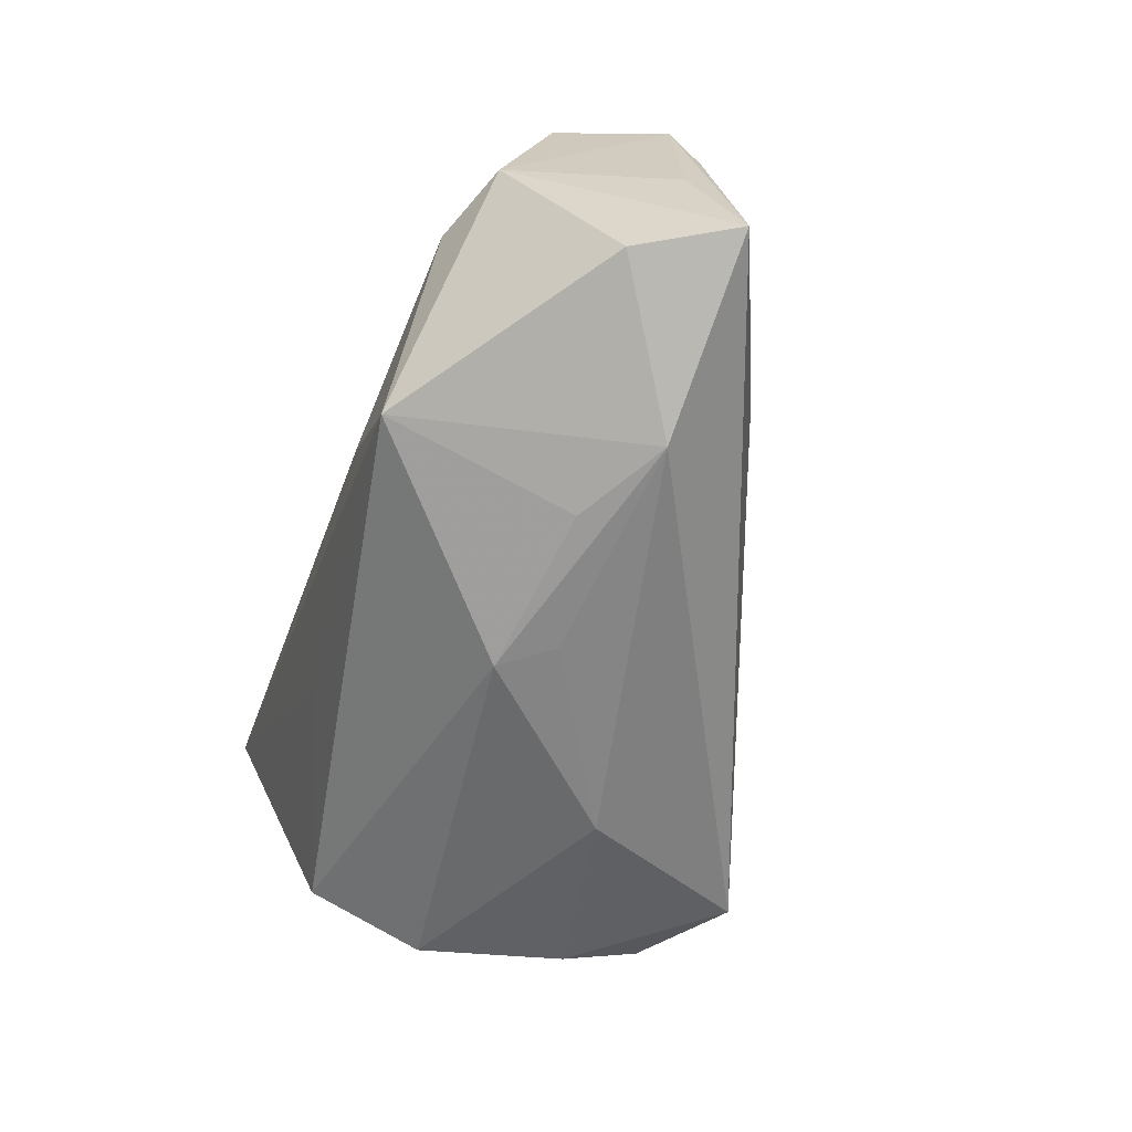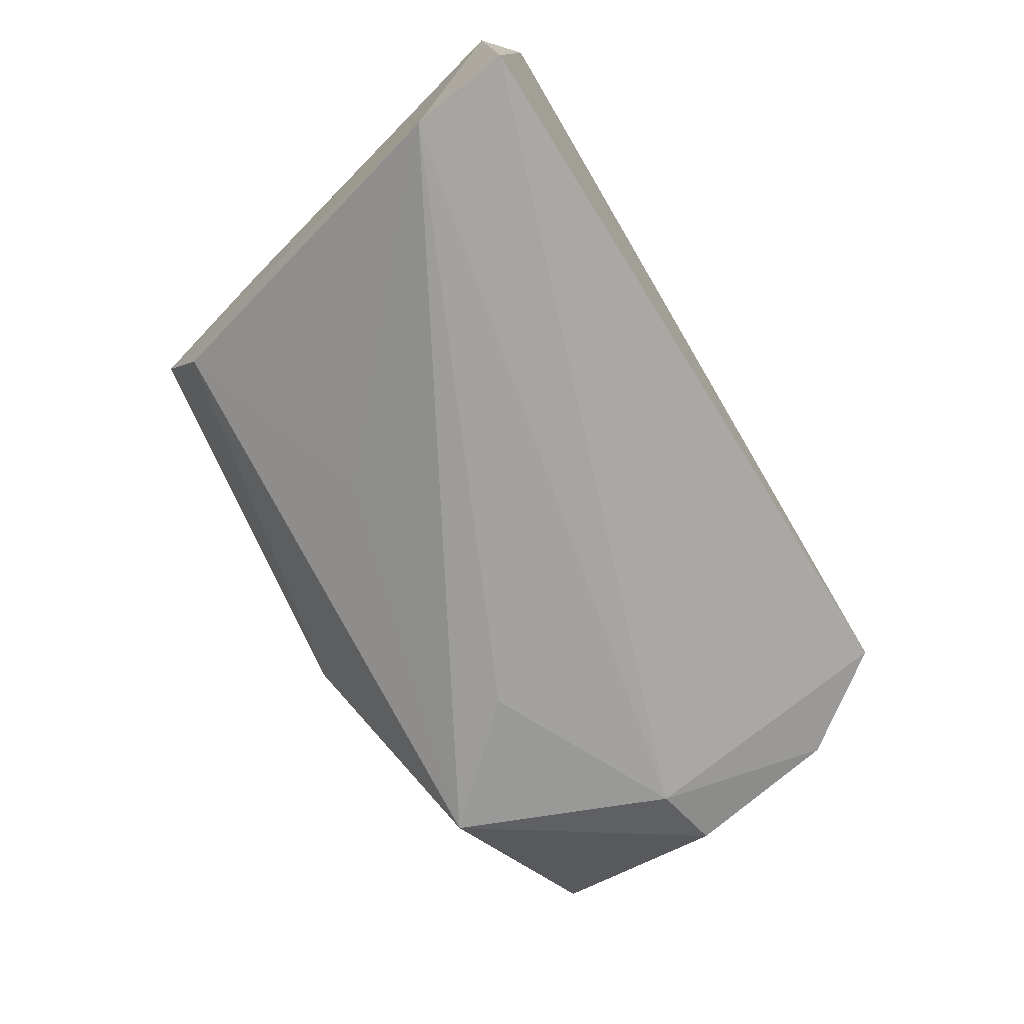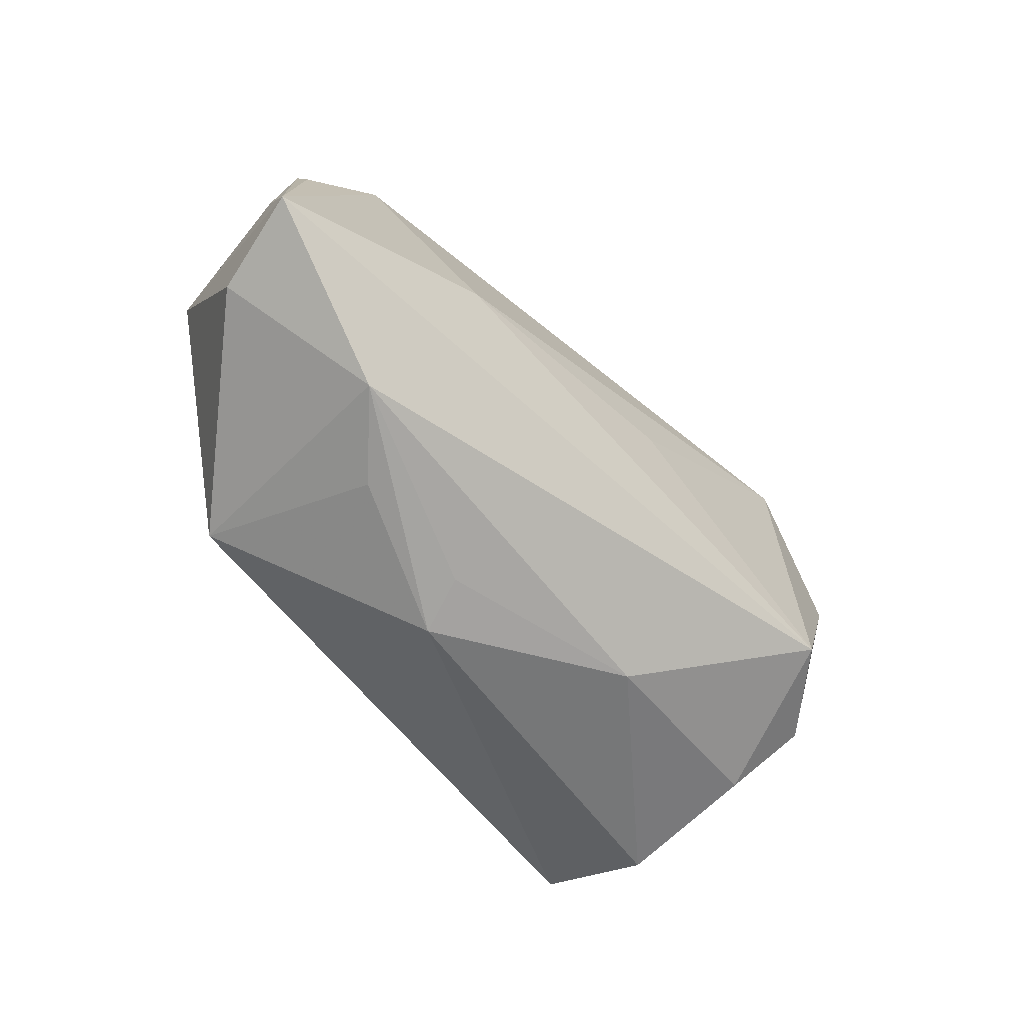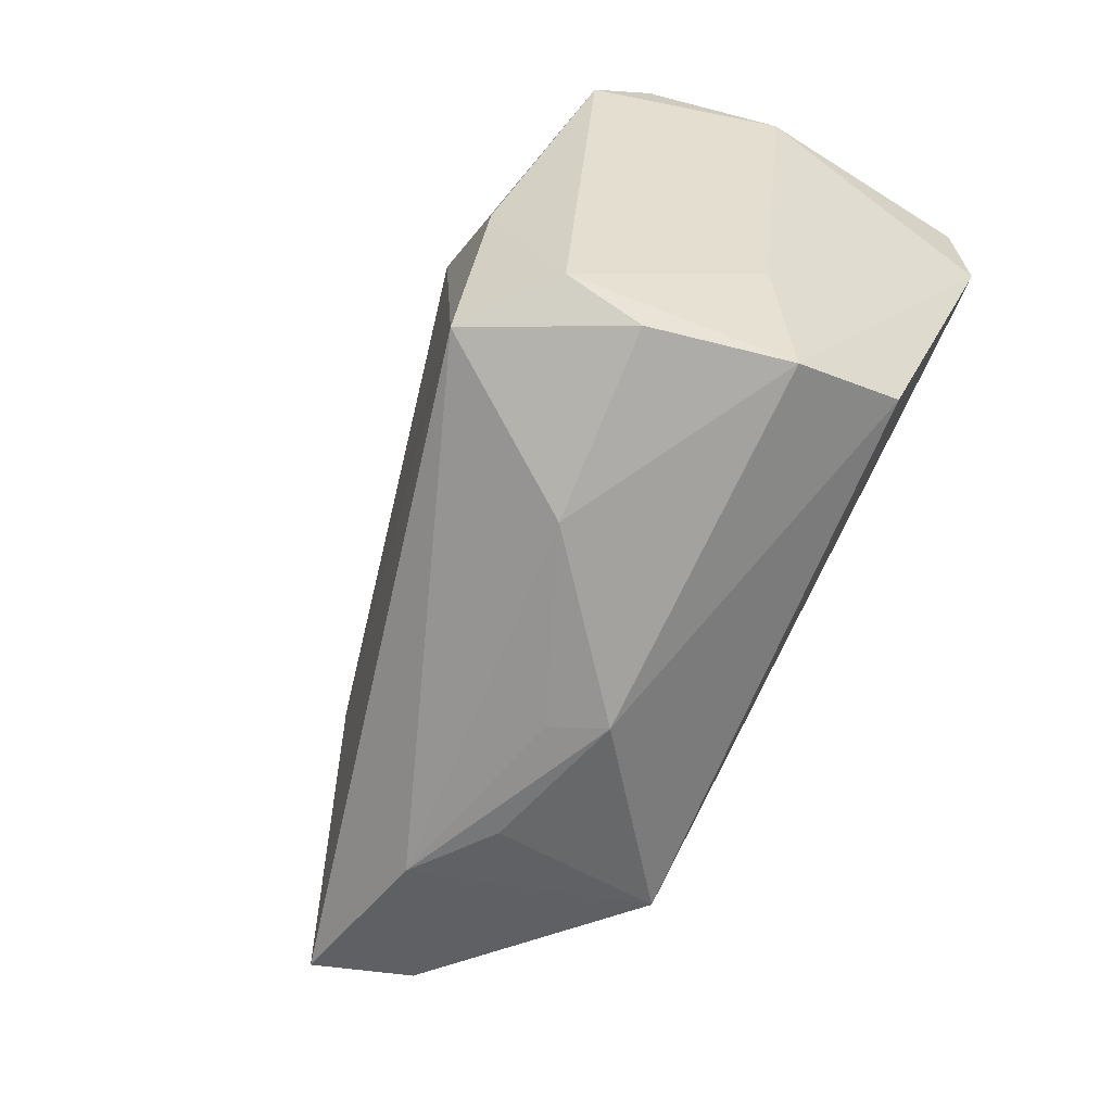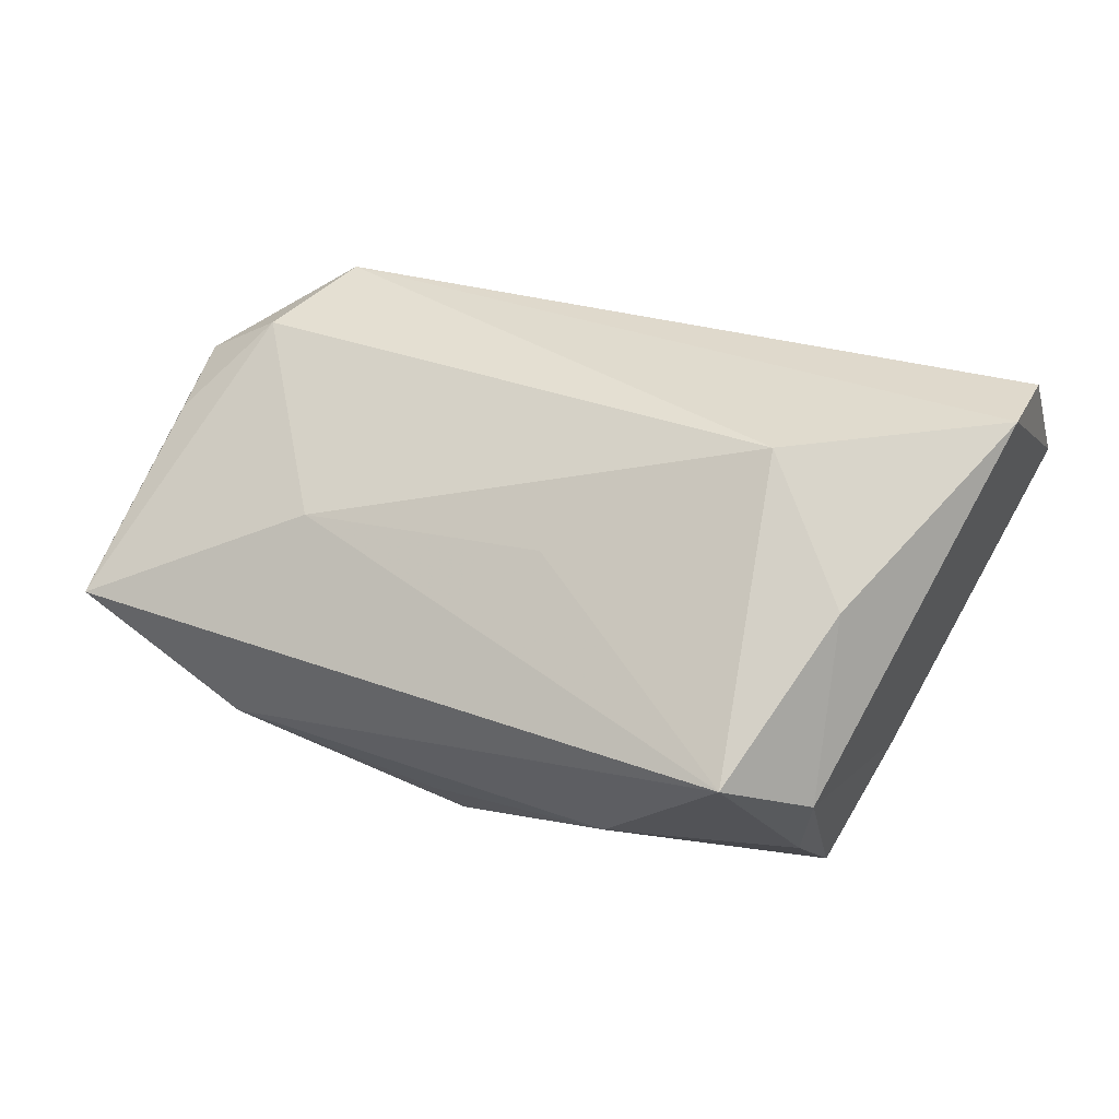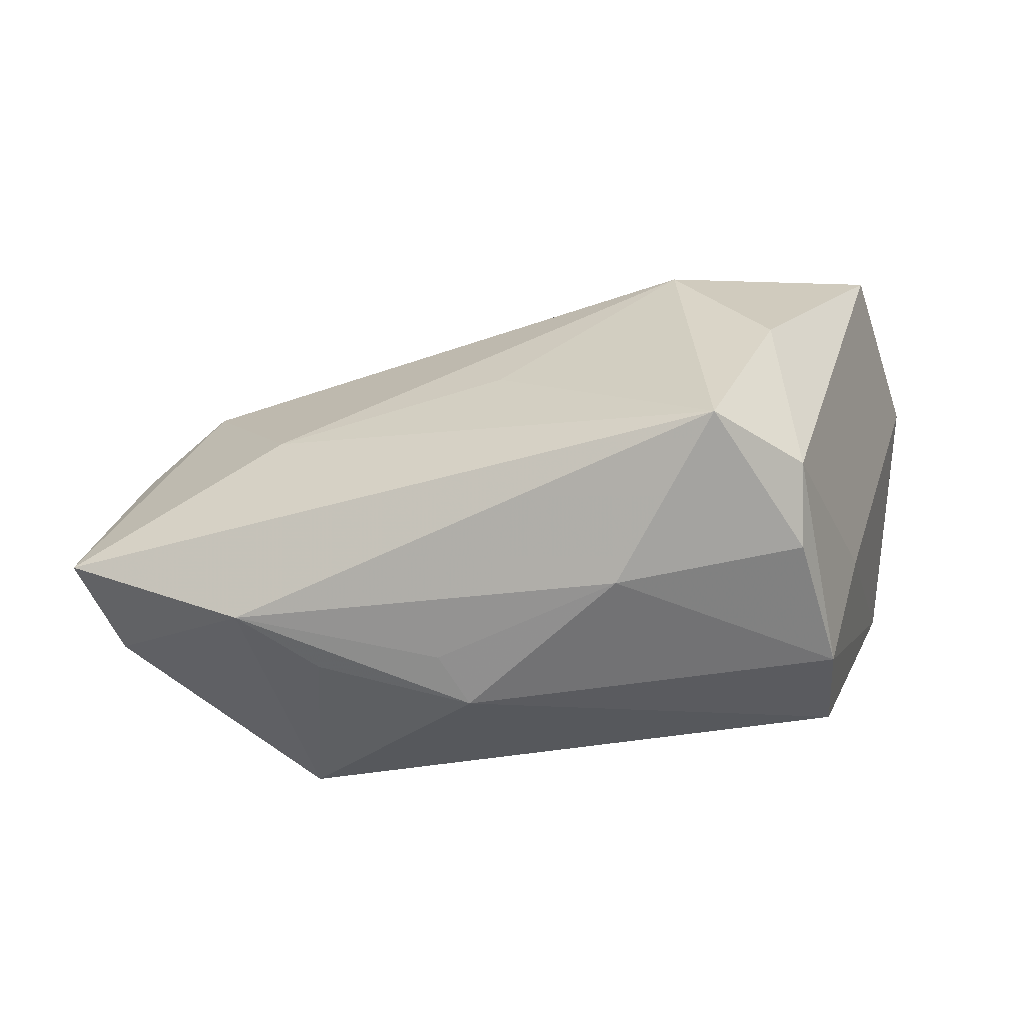
<metadata>
{"format":"obj","ext":"obj","renderer":"f3d","projection":"perspective","resolution":1024,"background":"white","views":[{"elev":-59.0,"azim":-108.4,"up":"+Y"},{"elev":-71.3,"azim":121.4,"up":"+Z"},{"elev":-66.0,"azim":-60.0,"up":"+Y"},{"elev":-68.7,"azim":58.3,"up":"+Y"},{"elev":79.1,"azim":15.1,"up":"+Z"},{"elev":29.3,"azim":2.6,"up":"+Z"}]}
</metadata>
<code>
v 0.008335 -0.03294 0.01128
v 0.04429 0.03 0.0198
v 0.01445 -0.01163 -0.02201
v -0.0553 0.01424 -0.000837
v -0.0561 0.005131 0.002224
v -0.05007 0.0006265 -0.01942
v 0.04771 0.01843 -0.02575
v -0.01733 -0.0109 -0.02575
v -0.02812 -0.03081 -0.003193
v -0.04762 0.01745 0.006247
v -0.02983 -0.02441 -0.0253
v 0.03663 -0.02152 -0.0152
v 0.03023 -0.02536 0.02396
v -0.01312 -0.03259 -0.0001781
v -0.06041 -0.021 0.004434
v -0.03831 -0.02998 0.003198
v -0.0498 0.01823 -0.01329
v -0.009238 -0.03349 -0.006237
v 0.03949 -0.01283 0.002985
v 0.04908 0.03 -0.02351
v -0.03531 -0.006618 0.01526
v 0.03058 -0.02935 0.01472
v -0.05469 -0.02184 -0.00679
v -0.006783 -0.005346 0.02457
v 0.02725 -0.00492 0.03205
v 0.01559 0.01131 0.03186
v 0.04952 0.02734 0.004266
v -0.042 0.03 -0.0108
v 0.03557 -0.0283 -0.001807
v 0.01927 -0.02725 0.03156
v -0.04088 -0.0003895 -0.02322
v 0.04192 0.02286 0.02674
v -0.05781 -0.006228 -0.0008476
v -0.04061 0.02876 0.000705
f 27 7 20
f 20 31 28
f 7 31 20
f 27 20 2
f 2 20 28
f 19 7 27
f 19 29 7
f 11 6 31
f 21 10 15
f 26 10 21
f 34 2 28
f 28 4 34
f 34 4 10
f 34 10 26
f 30 21 15
f 28 31 17
f 31 6 17
f 17 4 28
f 6 4 17
f 8 31 7
f 7 11 8
f 8 11 31
f 7 29 12
f 15 6 23
f 6 11 23
f 15 10 5
f 5 4 15
f 10 4 5
f 33 6 15
f 15 4 33
f 33 4 6
f 26 21 24
f 24 30 26
f 21 30 24
f 26 30 25
f 32 19 27
f 26 25 32
f 27 2 32
f 32 34 26
f 2 34 32
f 3 11 7
f 7 12 3
f 3 12 11
f 1 29 22
f 22 30 1
f 19 32 13
f 22 29 13
f 29 19 13
f 13 30 22
f 13 25 30
f 13 32 25
f 18 9 11
f 18 12 29
f 11 12 18
f 29 1 18
f 18 1 14
f 14 1 16
f 16 18 14
f 9 18 16
f 16 30 15
f 16 1 30
f 15 23 16
f 16 23 11
f 11 9 16

</code>
